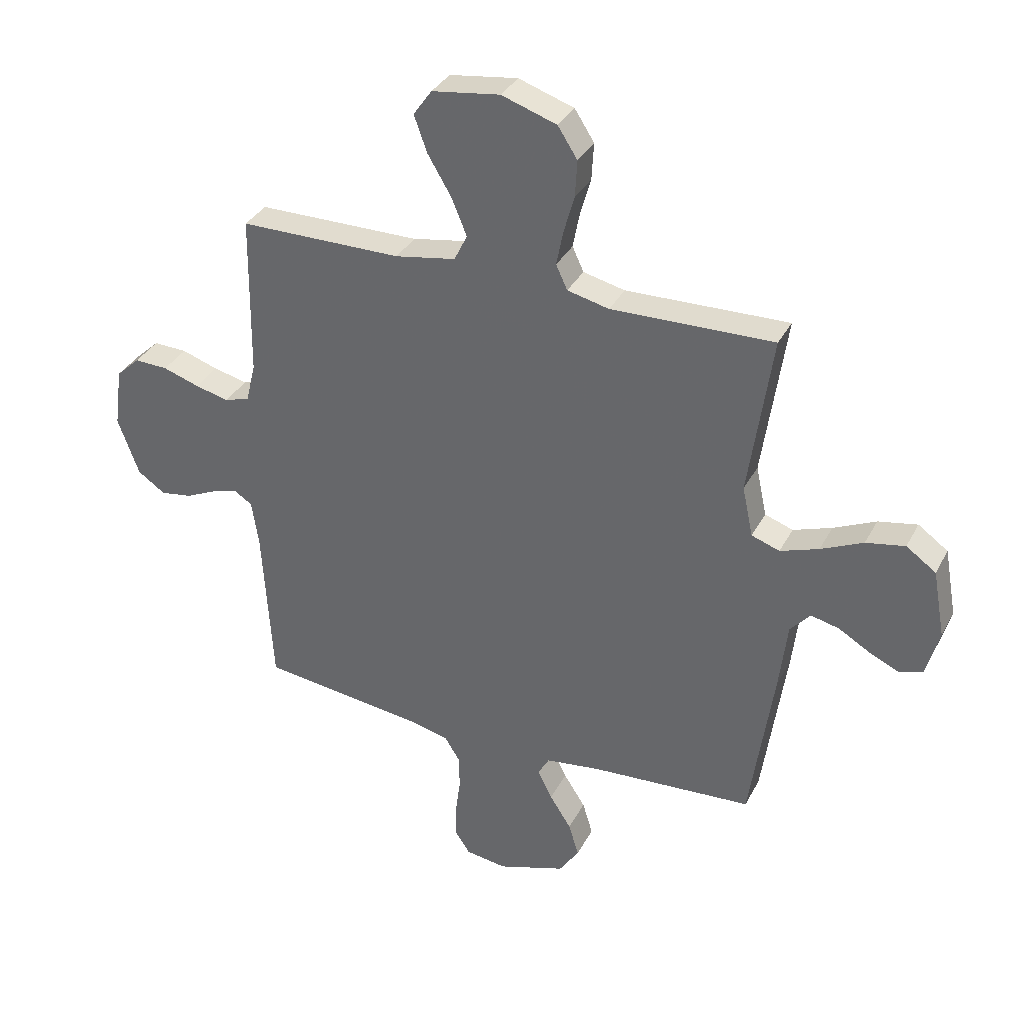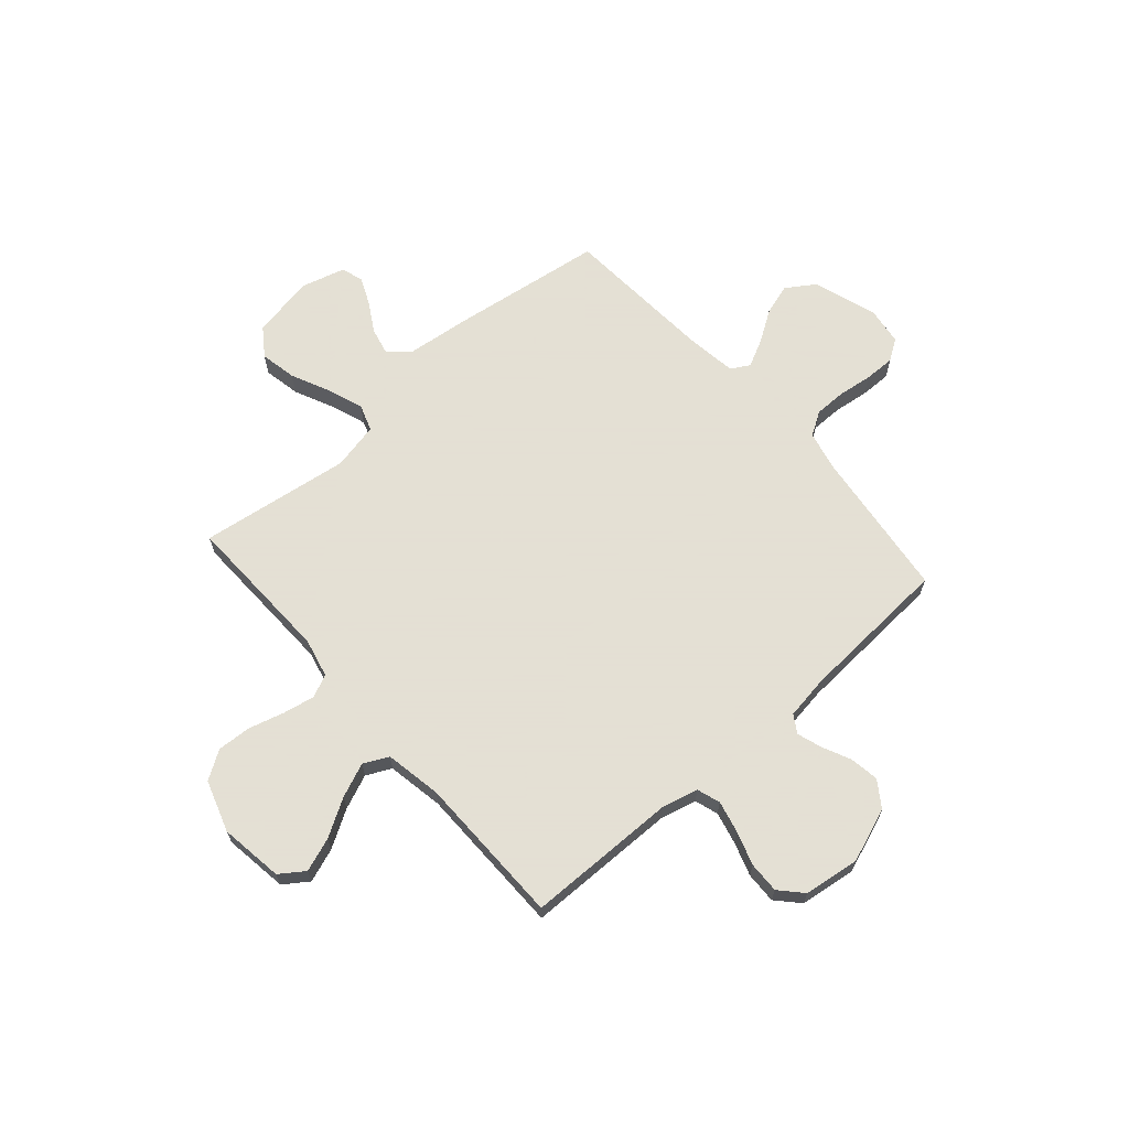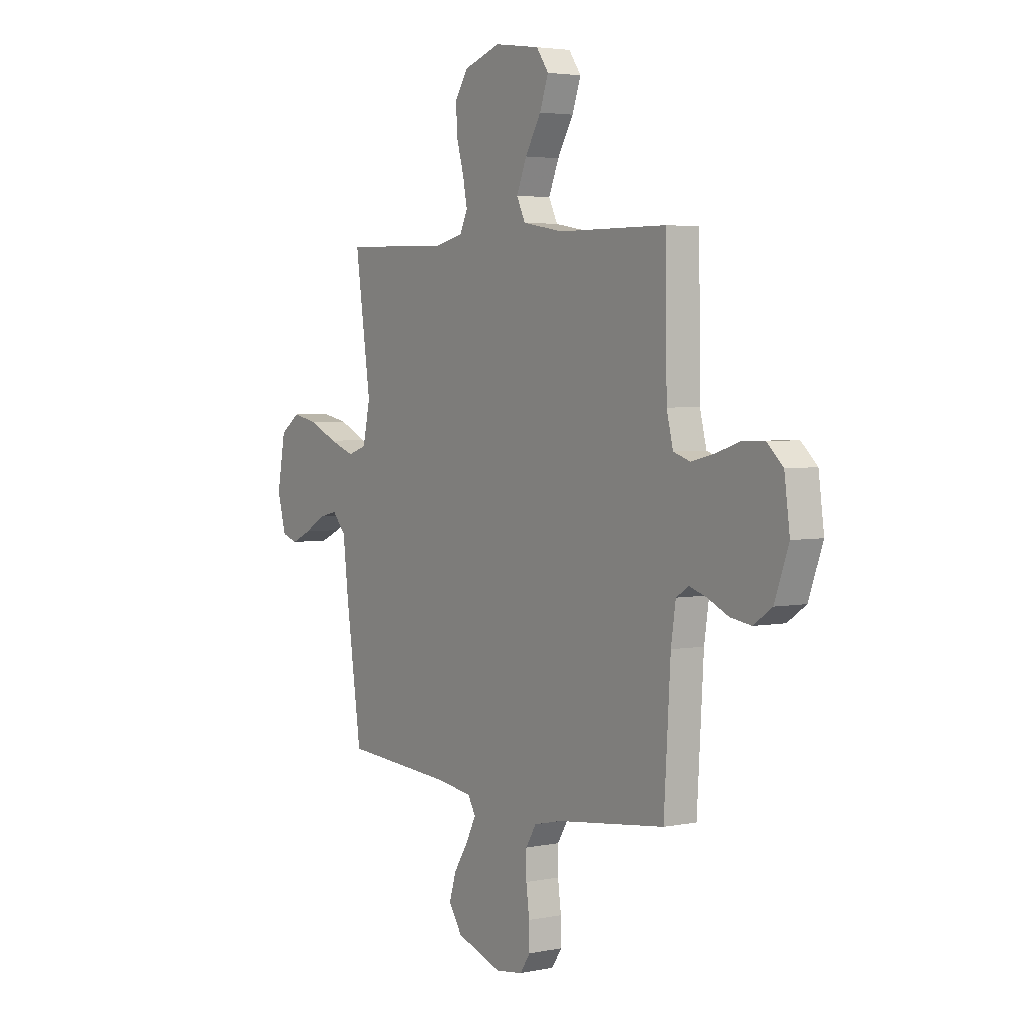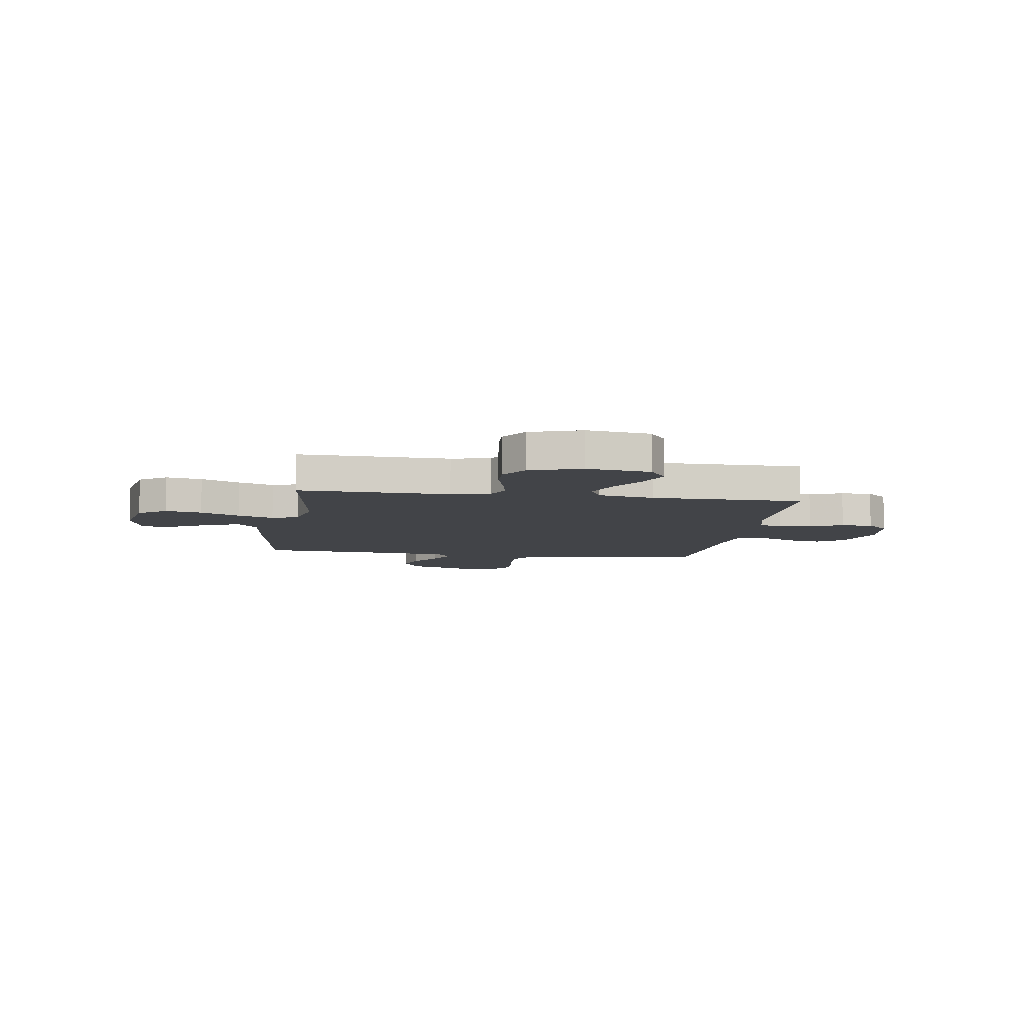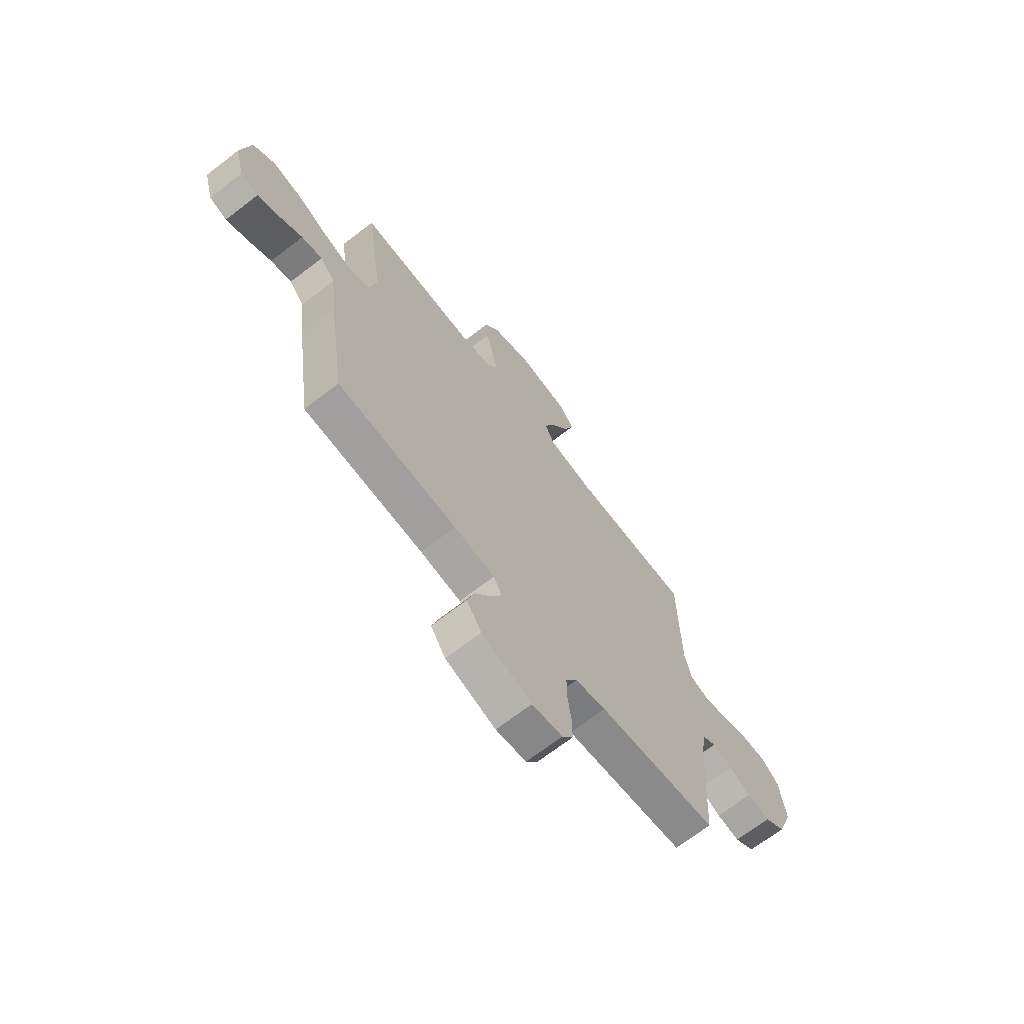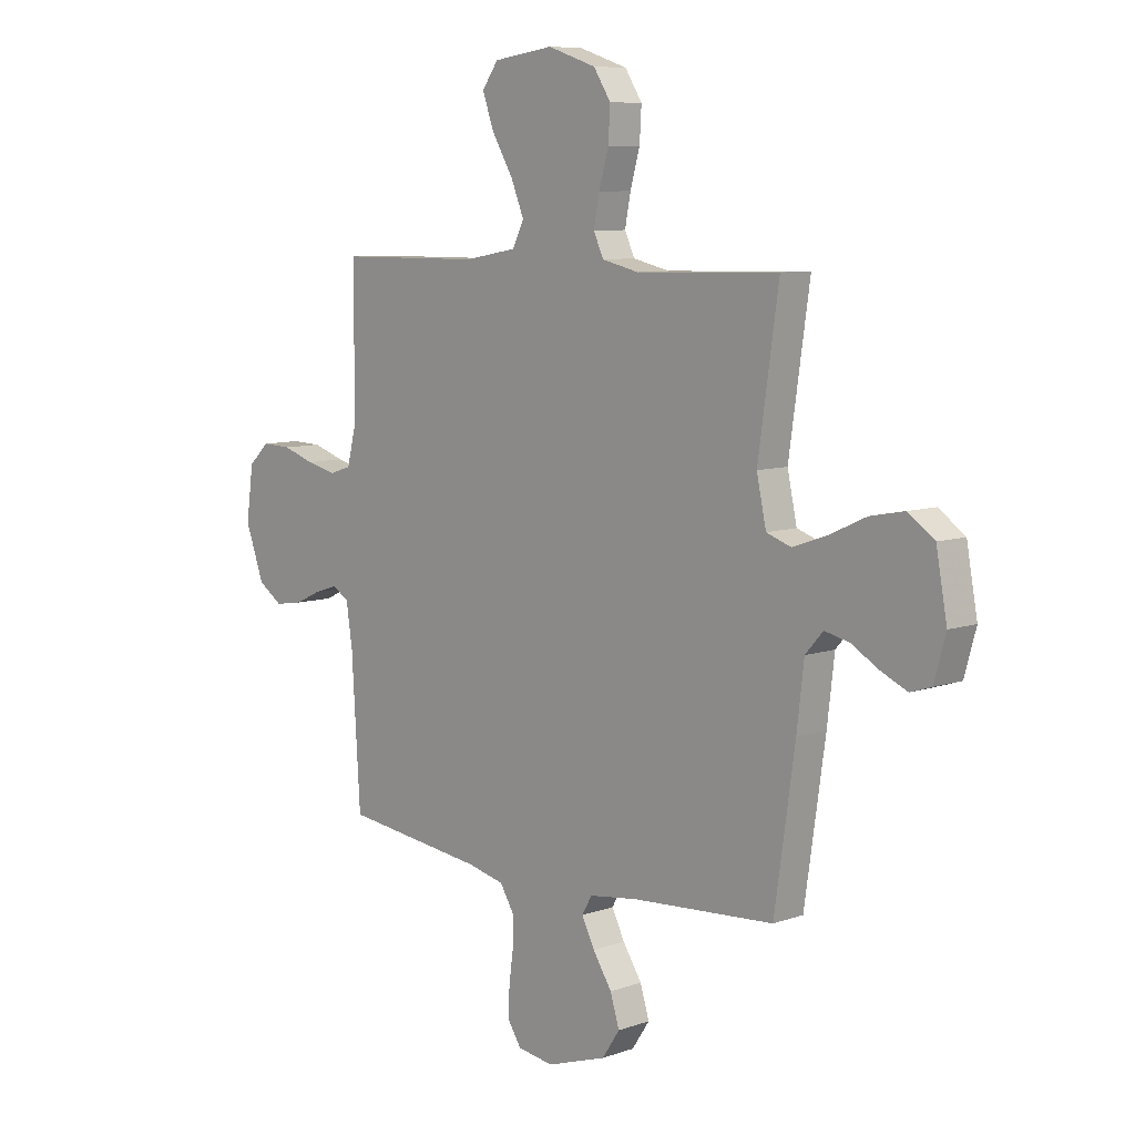
<metadata>
{"format":"obj","ext":"obj","renderer":"f3d","projection":"perspective","resolution":1024,"background":"white","views":[{"elev":34.5,"azim":-155.5,"up":"+Z"},{"elev":66.2,"azim":48.7,"up":"+Y"},{"elev":3.6,"azim":56.0,"up":"+Z"},{"elev":-7.7,"azim":-8.6,"up":"+Y"},{"elev":-68.7,"azim":-52.3,"up":"+Z"},{"elev":8.3,"azim":-133.7,"up":"+Z"}]}
</metadata>
<code>
v 0.5 0.07 -0.5
v 0.2 0.07 -0.537
v 0.123 0.07 -0.555
v 0.094 0.07 -0.602
v 0.094 0.07 -0.665
v 0.103 0.07 -0.733
v 0.104 0.07 -0.794
v 0.076 0.07 -0.836
v 0 0.07 -0.847
v -0.126 0.07 -0.805
v -0.163 0.07 -0.749
v -0.144 0.07 -0.687
v -0.104 0.07 -0.625
v -0.077 0.07 -0.571
v -0.098 0.07 -0.534
v -0.2 0.07 -0.52
v -0.5 0.07 -0.5
v -0.543 0.07 -0.2
v -0.558 0.07 -0.072
v -0.595 0.07 -0.03
v -0.647 0.07 -0.042
v -0.705 0.07 -0.076
v -0.76 0.07 -0.101
v -0.804 0.07 -0.087
v -0.828 0.07 0
v -0.805 0.07 0.125
v -0.75 0.07 0.164
v -0.678 0.07 0.15
v -0.6 0.07 0.114
v -0.529 0.07 0.089
v -0.477 0.07 0.107
v -0.457 0.07 0.2
v -0.5 0.07 0.5
v -0.2 0.07 0.492
v -0.123 0.07 0.51
v -0.102 0.07 0.555
v -0.114 0.07 0.617
v -0.134 0.07 0.688
v -0.138 0.07 0.756
v -0.102 0.07 0.812
v 0 0.07 0.846
v 0.126 0.07 0.828
v 0.16 0.07 0.78
v 0.136 0.07 0.713
v 0.092 0.07 0.639
v 0.064 0.07 0.571
v 0.088 0.07 0.522
v 0.2 0.07 0.502
v 0.5 0.07 0.5
v 0.504 0.07 0.2
v 0.522 0.07 0.128
v 0.568 0.07 0.113
v 0.631 0.07 0.128
v 0.698 0.07 0.15
v 0.76 0.07 0.152
v 0.804 0.07 0.111
v 0.819 0.07 0
v 0.78 0.07 -0.107
v 0.729 0.07 -0.142
v 0.671 0.07 -0.133
v 0.615 0.07 -0.107
v 0.566 0.07 -0.091
v 0.531 0.07 -0.113
v 0.518 0.07 -0.2
v 0.5 0 -0.5
v 0.2 0 -0.537
v 0.123 0 -0.555
v 0.094 0 -0.602
v 0.094 0 -0.665
v 0.103 0 -0.733
v 0.104 0 -0.794
v 0.076 0 -0.836
v 0 0 -0.847
v -0.126 0 -0.805
v -0.163 0 -0.749
v -0.144 0 -0.687
v -0.104 0 -0.625
v -0.077 0 -0.571
v -0.098 0 -0.534
v -0.2 0 -0.52
v -0.5 0 -0.5
v -0.543 0 -0.2
v -0.558 0 -0.072
v -0.595 0 -0.03
v -0.647 0 -0.042
v -0.705 0 -0.076
v -0.76 0 -0.101
v -0.804 0 -0.087
v -0.828 0 0
v -0.805 0 0.125
v -0.75 0 0.164
v -0.678 0 0.15
v -0.6 0 0.114
v -0.529 0 0.089
v -0.477 0 0.107
v -0.457 0 0.2
v -0.5 0 0.5
v -0.2 0 0.492
v -0.123 0 0.51
v -0.102 0 0.555
v -0.114 0 0.617
v -0.134 0 0.688
v -0.138 0 0.756
v -0.102 0 0.812
v 0 0 0.846
v 0.126 0 0.828
v 0.16 0 0.78
v 0.136 0 0.713
v 0.092 0 0.639
v 0.064 0 0.571
v 0.088 0 0.522
v 0.2 0 0.502
v 0.5 0 0.5
v 0.504 0 0.2
v 0.522 0 0.128
v 0.568 0 0.113
v 0.631 0 0.128
v 0.698 0 0.15
v 0.76 0 0.152
v 0.804 0 0.111
v 0.819 0 0
v 0.78 0 -0.107
v 0.729 0 -0.142
v 0.671 0 -0.133
v 0.615 0 -0.107
v 0.566 0 -0.091
v 0.531 0 -0.113
v 0.518 0 -0.2
f 59 60 61
f 58 59 61
f 57 58 61
f 56 57 61
f 55 56 61
f 54 55 61
f 53 54 61
f 52 53 61 62
f 51 52 62 63
f 48 49 50
f 51 63 64
f 50 51 64
f 48 50 64
f 47 48 64
f 43 44 45
f 42 43 45
f 41 42 45
f 40 41 45
f 39 40 45
f 38 39 45
f 37 38 45
f 36 37 45 46
f 35 36 46 47
f 32 33 34
f 64 1 2
f 47 64 2
f 35 47 2
f 34 35 2
f 32 34 2
f 31 32 2
f 27 28 29
f 26 27 29
f 25 26 29
f 24 25 29
f 23 24 29
f 22 23 29
f 21 22 29
f 20 21 29 30
f 16 17 18 19
f 15 16 19
f 31 2 3
f 30 31 3
f 20 30 3
f 19 20 3
f 15 19 3
f 11 12 13
f 10 11 13
f 9 10 13
f 8 9 13
f 7 8 13
f 6 7 13
f 5 6 13
f 4 5 13 14
f 3 4 14 15
f 125 124 123
f 125 123 122
f 125 122 121
f 125 121 120
f 125 120 119
f 125 119 118
f 125 118 117
f 126 125 117 116
f 127 126 116 115
f 114 113 112
f 128 127 115
f 128 115 114
f 128 114 112
f 128 112 111
f 109 108 107
f 109 107 106
f 109 106 105
f 109 105 104
f 109 104 103
f 109 103 102
f 109 102 101
f 110 109 101 100
f 111 110 100 99
f 98 97 96
f 66 65 128
f 66 128 111
f 66 111 99
f 66 99 98
f 66 98 96
f 66 96 95
f 93 92 91
f 93 91 90
f 93 90 89
f 93 89 88
f 93 88 87
f 93 87 86
f 93 86 85
f 94 93 85 84
f 83 82 81 80
f 83 80 79
f 67 66 95
f 67 95 94
f 67 94 84
f 67 84 83
f 67 83 79
f 77 76 75
f 77 75 74
f 77 74 73
f 77 73 72
f 77 72 71
f 77 71 70
f 77 70 69
f 78 77 69 68
f 79 78 68 67
f 1 65 66 2
f 2 66 67 3
f 3 67 68 4
f 4 68 69 5
f 5 69 70 6
f 6 70 71 7
f 7 71 72 8
f 8 72 73 9
f 9 73 74 10
f 10 74 75 11
f 11 75 76 12
f 12 76 77 13
f 13 77 78 14
f 14 78 79 15
f 15 79 80 16
f 16 80 81 17
f 17 81 82 18
f 18 82 83 19
f 19 83 84 20
f 20 84 85 21
f 21 85 86 22
f 22 86 87 23
f 23 87 88 24
f 24 88 89 25
f 25 89 90 26
f 26 90 91 27
f 27 91 92 28
f 28 92 93 29
f 29 93 94 30
f 30 94 95 31
f 31 95 96 32
f 32 96 97 33
f 33 97 98 34
f 34 98 99 35
f 35 99 100 36
f 36 100 101 37
f 37 101 102 38
f 38 102 103 39
f 39 103 104 40
f 40 104 105 41
f 41 105 106 42
f 42 106 107 43
f 43 107 108 44
f 44 108 109 45
f 45 109 110 46
f 46 110 111 47
f 47 111 112 48
f 48 112 113 49
f 49 113 114 50
f 50 114 115 51
f 51 115 116 52
f 52 116 117 53
f 53 117 118 54
f 54 118 119 55
f 55 119 120 56
f 56 120 121 57
f 57 121 122 58
f 58 122 123 59
f 59 123 124 60
f 60 124 125 61
f 61 125 126 62
f 62 126 127 63
f 63 127 128 64
f 64 128 65 1

</code>
